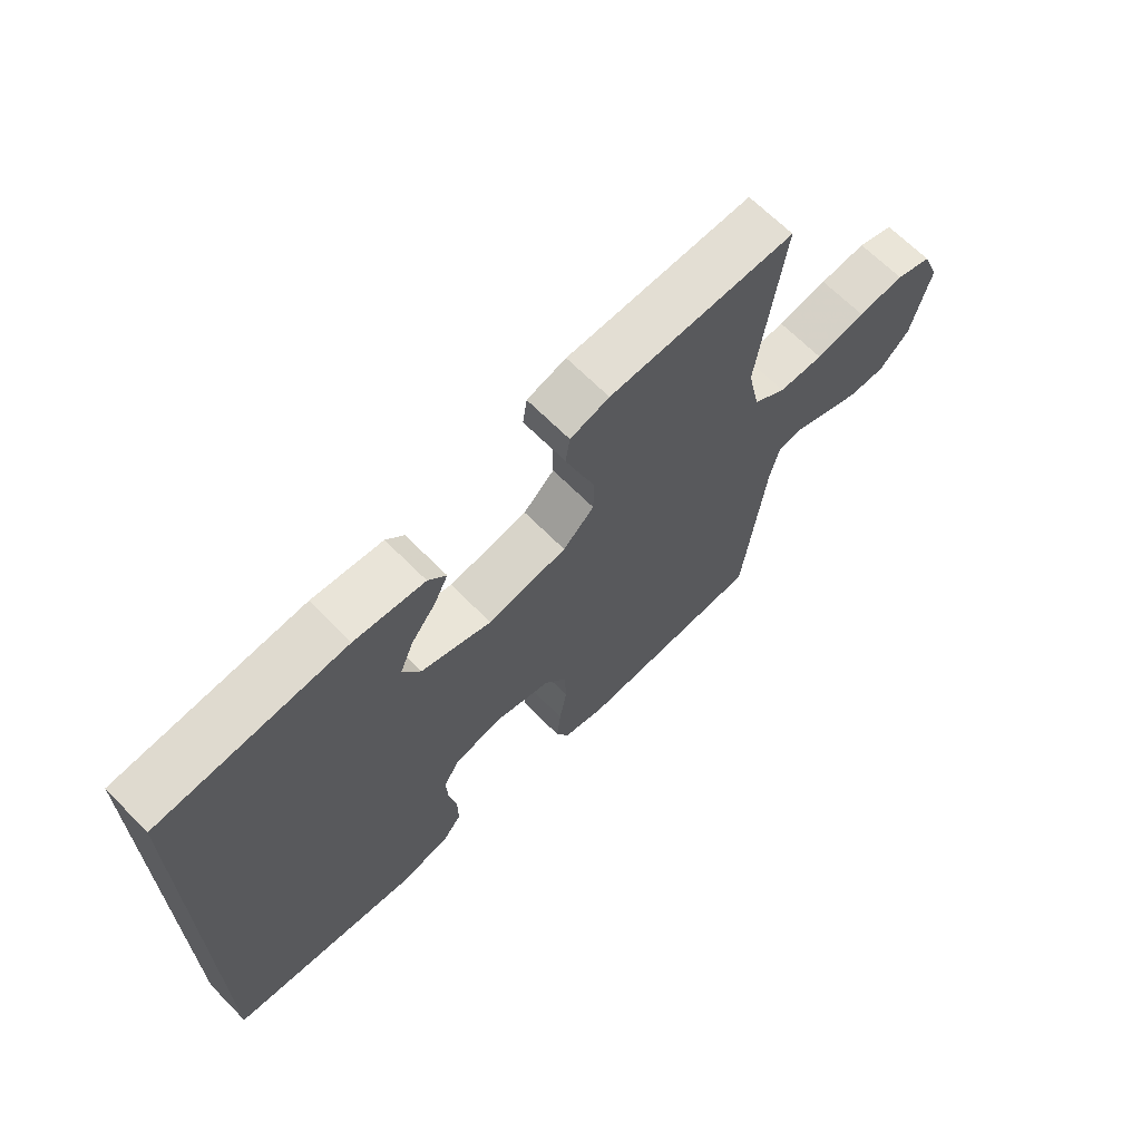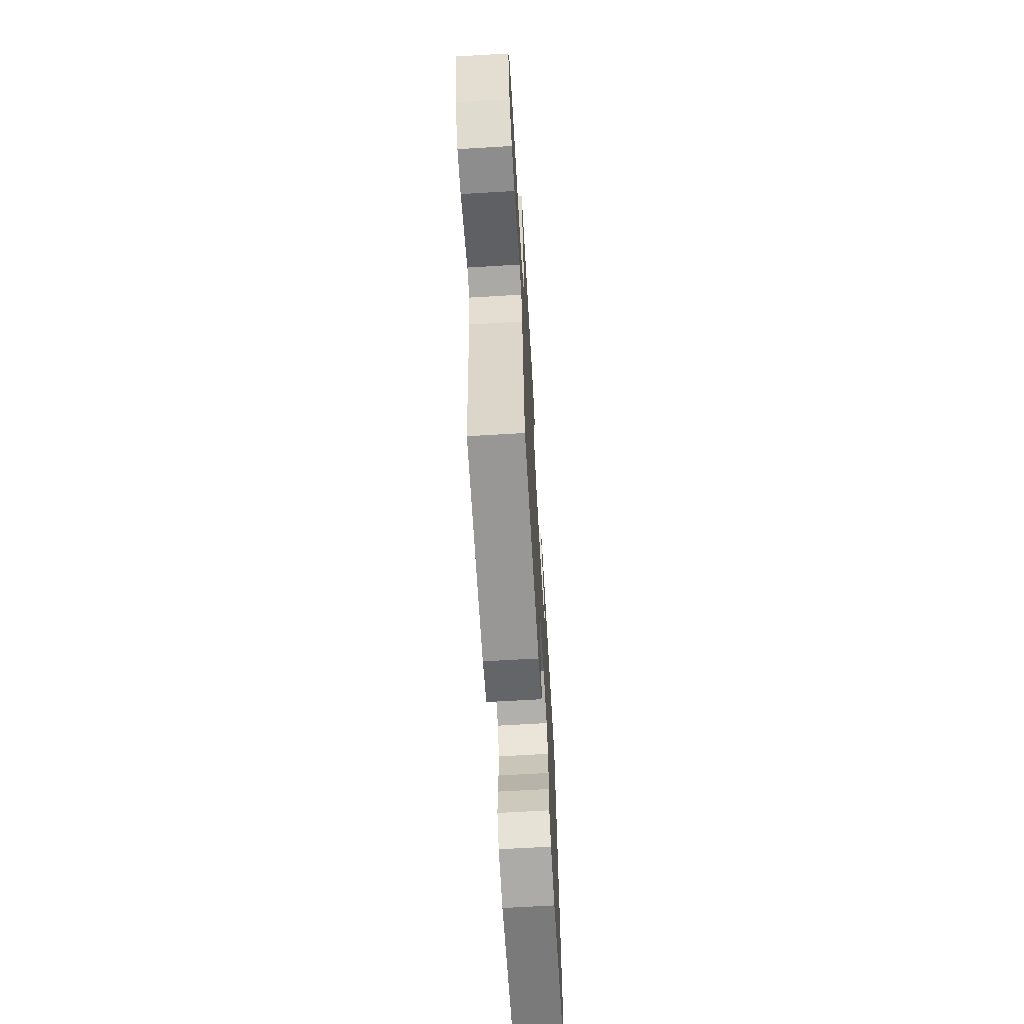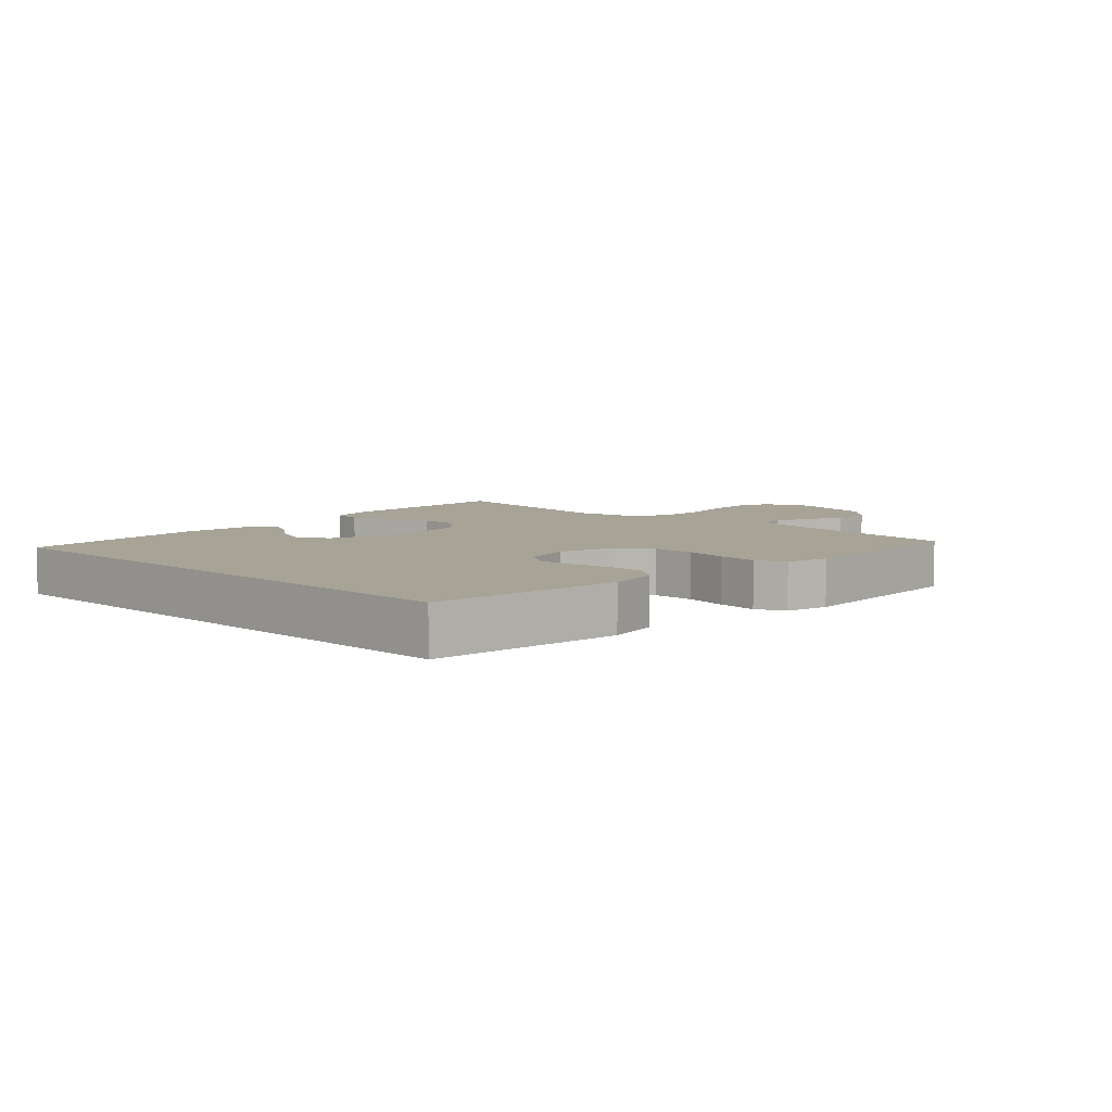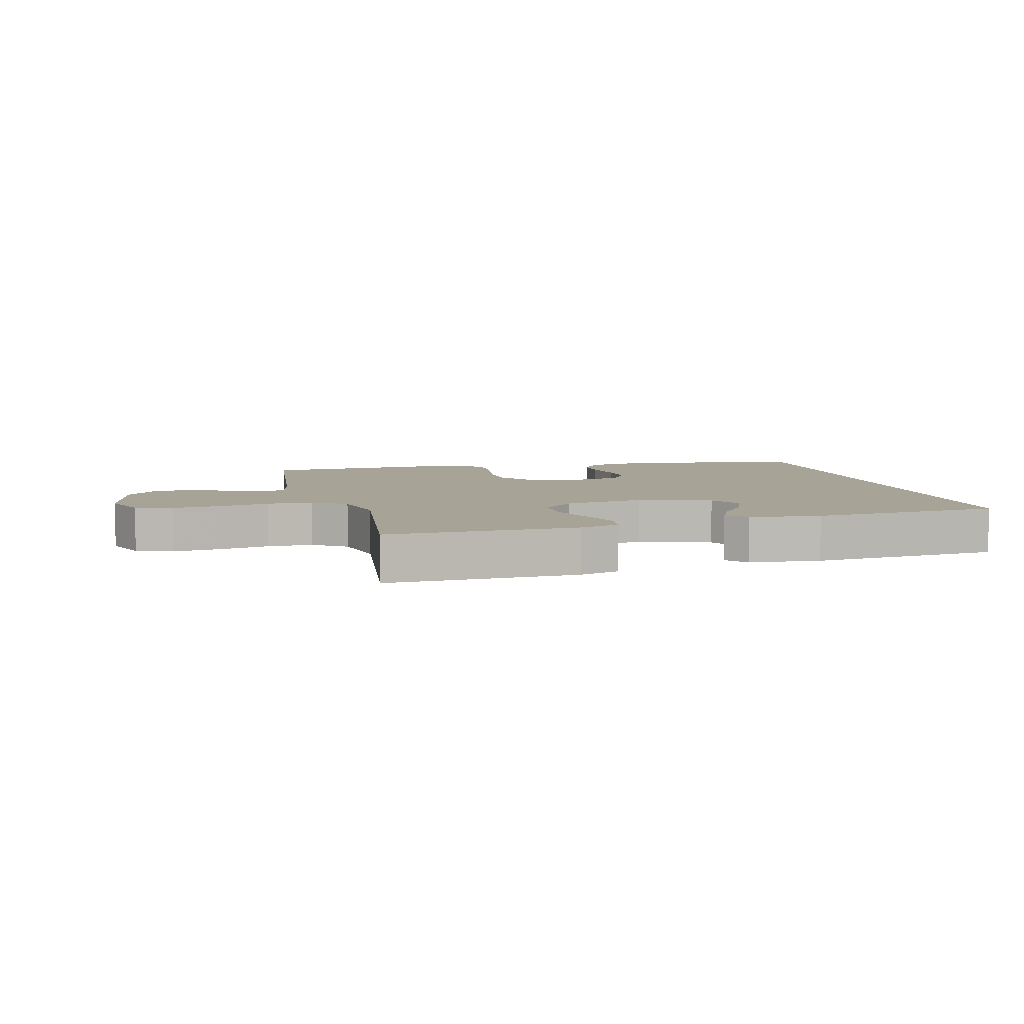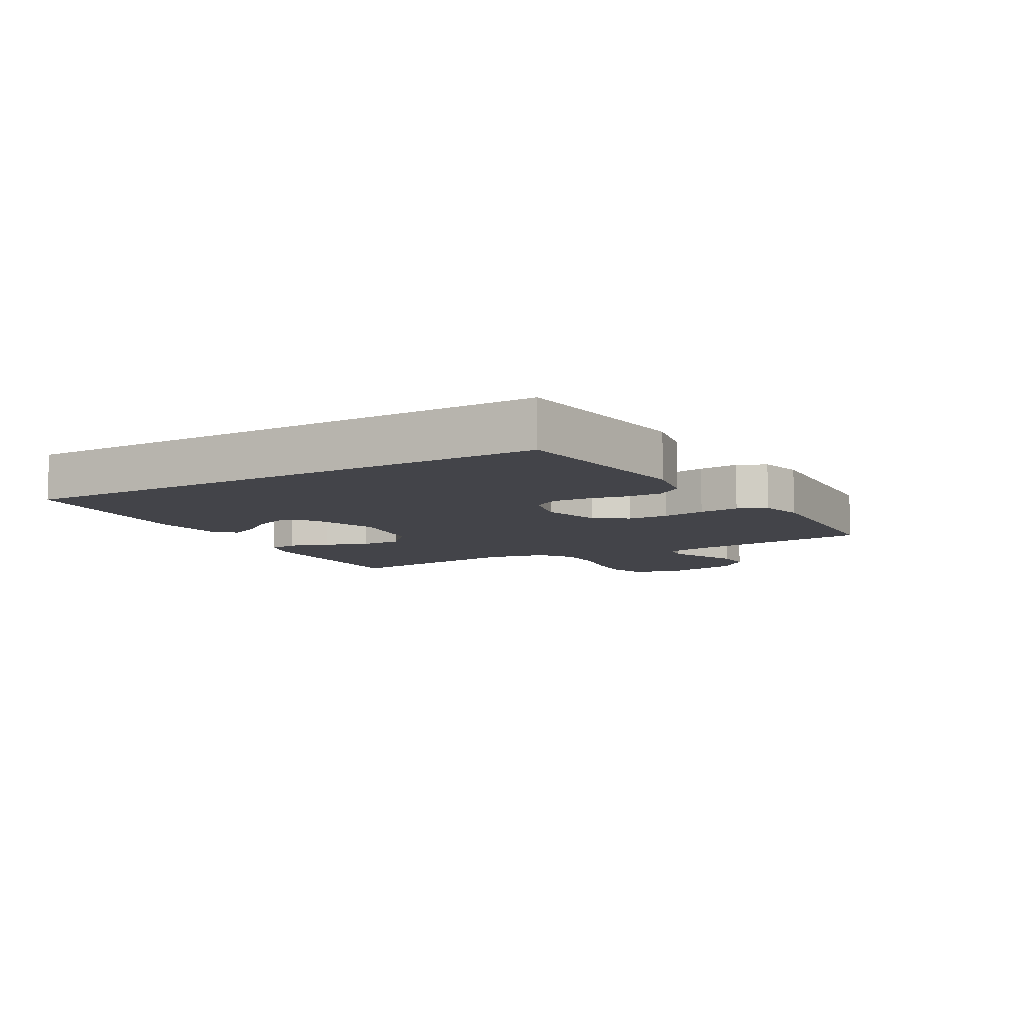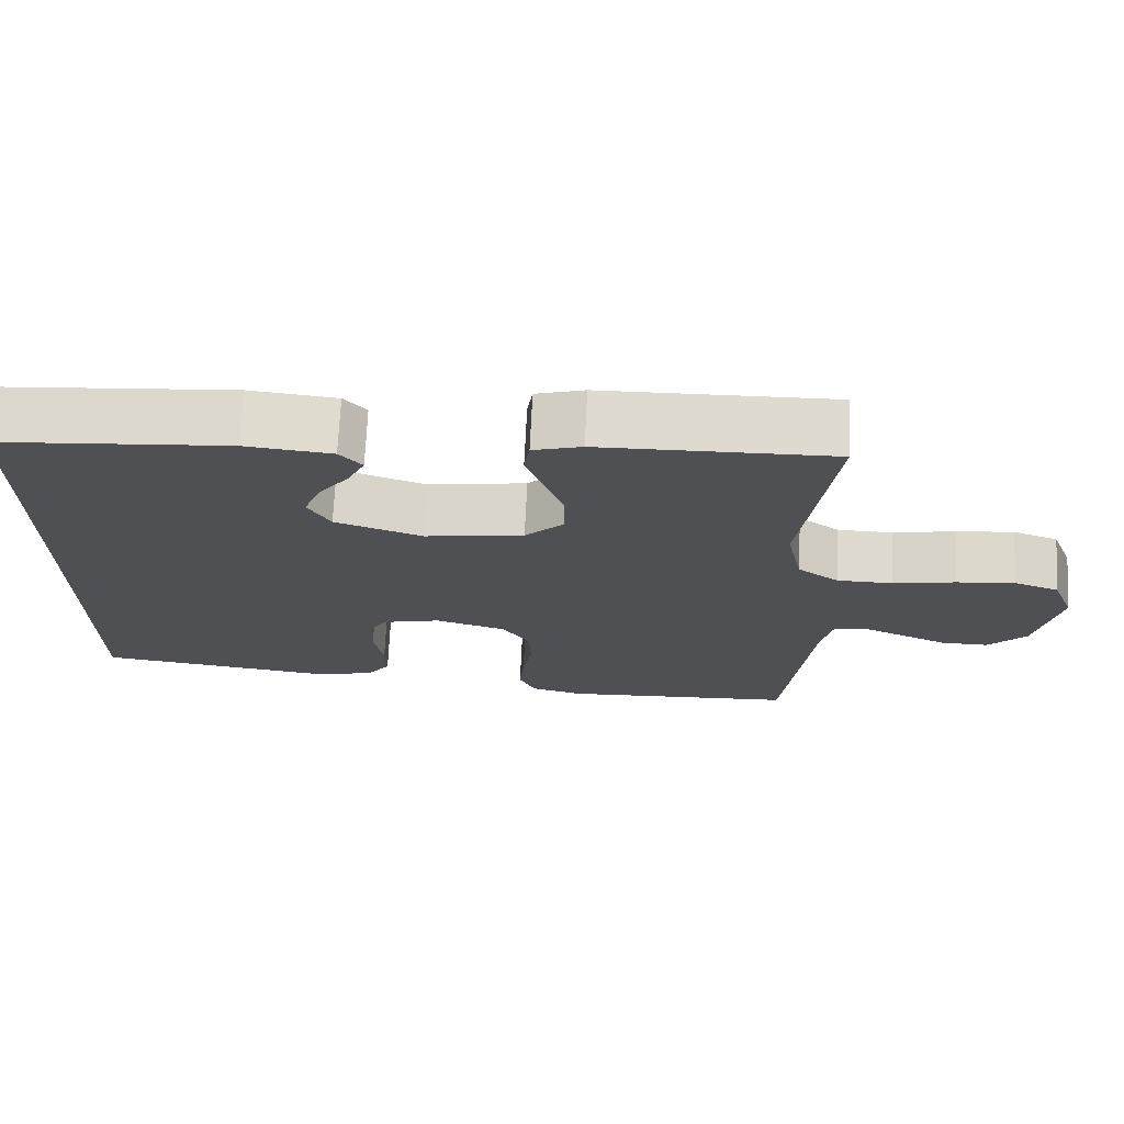
<metadata>
{"format":"obj","ext":"obj","renderer":"f3d","projection":"perspective","resolution":1024,"background":"white","views":[{"elev":66.4,"azim":135.4,"up":"+Z"},{"elev":-65.5,"azim":-86.6,"up":"+Z"},{"elev":6.7,"azim":133.5,"up":"+Y"},{"elev":6.7,"azim":-14.7,"up":"+Y"},{"elev":-8.4,"azim":119.9,"up":"+Y"},{"elev":70.8,"azim":-177.3,"up":"+Z"}]}
</metadata>
<code>
v 0.5 0.07 0.428
v 0.5 0.07 -0.432
v 0.2 0.07 -0.471
v 0.117 0.07 -0.455
v 0.086 0.07 -0.414
v 0.087 0.07 -0.358
v 0.099 0.07 -0.296
v 0.102 0.07 -0.239
v 0.076 0.07 -0.197
v 0 0.07 -0.179
v -0.091 0.07 -0.205
v -0.127 0.07 -0.256
v -0.129 0.07 -0.321
v -0.117 0.07 -0.389
v -0.111 0.07 -0.452
v -0.132 0.07 -0.497
v -0.2 0.07 -0.514
v -0.5 0.07 -0.5
v -0.535 0.07 -0.2
v -0.55 0.07 -0.135
v -0.59 0.07 -0.128
v -0.644 0.07 -0.151
v -0.706 0.07 -0.177
v -0.766 0.07 -0.178
v -0.815 0.07 -0.129
v -0.845 0.07 0
v -0.817 0.07 0.07
v -0.759 0.07 0.09
v -0.684 0.07 0.083
v -0.604 0.07 0.068
v -0.532 0.07 0.069
v -0.479 0.07 0.106
v -0.459 0.07 0.2
v -0.5 0.07 0.5
v -0.2 0.07 0.495
v -0.137 0.07 0.477
v -0.13 0.07 0.431
v -0.152 0.07 0.368
v -0.177 0.07 0.3
v -0.177 0.07 0.236
v -0.127 0.07 0.189
v 0 0.07 0.169
v 0.113 0.07 0.207
v 0.142 0.07 0.256
v 0.12 0.07 0.31
v 0.08 0.07 0.362
v 0.058 0.07 0.407
v 0.087 0.07 0.439
v 0.2 0.07 0.451
v 0.5 0 0.428
v 0.5 0 -0.432
v 0.2 0 -0.471
v 0.117 0 -0.455
v 0.086 0 -0.414
v 0.087 0 -0.358
v 0.099 0 -0.296
v 0.102 0 -0.239
v 0.076 0 -0.197
v 0 0 -0.179
v -0.091 0 -0.205
v -0.127 0 -0.256
v -0.129 0 -0.321
v -0.117 0 -0.389
v -0.111 0 -0.452
v -0.132 0 -0.497
v -0.2 0 -0.514
v -0.5 0 -0.5
v -0.535 0 -0.2
v -0.55 0 -0.135
v -0.59 0 -0.128
v -0.644 0 -0.151
v -0.706 0 -0.177
v -0.766 0 -0.178
v -0.815 0 -0.129
v -0.845 0 0
v -0.817 0 0.07
v -0.759 0 0.09
v -0.684 0 0.083
v -0.604 0 0.068
v -0.532 0 0.069
v -0.479 0 0.106
v -0.459 0 0.2
v -0.5 0 0.5
v -0.2 0 0.495
v -0.137 0 0.477
v -0.13 0 0.431
v -0.152 0 0.368
v -0.177 0 0.3
v -0.177 0 0.236
v -0.127 0 0.189
v 0 0 0.169
v 0.113 0 0.207
v 0.142 0 0.256
v 0.12 0 0.31
v 0.08 0 0.362
v 0.058 0 0.407
v 0.087 0 0.439
v 0.2 0 0.451
f 45 46 47 48
f 44 45 48 49
f 36 37 38 39
f 34 35 36 39
f 33 34 39 40
f 32 33 40 41
f 27 28 29 30
f 25 26 27 30
f 25 30 31
f 21 22 23 24
f 21 24 25 31
f 16 17 18 19
f 16 19 20
f 13 14 15 16
f 13 16 20
f 12 13 20
f 11 12 20
f 10 11 20 21
f 4 5 6 7
f 4 7 8
f 3 4 8
f 2 3 8
f 44 49 1 2
f 43 44 2 8
f 42 43 8 9
f 41 42 9 10
f 31 32 41
f 10 21 31 41
f 97 96 95 94
f 98 97 94 93
f 88 87 86 85
f 88 85 84 83
f 89 88 83 82
f 90 89 82 81
f 79 78 77 76
f 79 76 75 74
f 80 79 74
f 73 72 71 70
f 80 74 73 70
f 68 67 66 65
f 69 68 65
f 65 64 63 62
f 69 65 62
f 69 62 61
f 69 61 60
f 70 69 60 59
f 56 55 54 53
f 57 56 53
f 57 53 52
f 57 52 51
f 51 50 98 93
f 57 51 93 92
f 58 57 92 91
f 59 58 91 90
f 90 81 80
f 90 80 70 59
f 1 50 51 2
f 2 51 52 3
f 3 52 53 4
f 4 53 54 5
f 5 54 55 6
f 6 55 56 7
f 7 56 57 8
f 8 57 58 9
f 9 58 59 10
f 10 59 60 11
f 11 60 61 12
f 12 61 62 13
f 13 62 63 14
f 14 63 64 15
f 15 64 65 16
f 16 65 66 17
f 17 66 67 18
f 18 67 68 19
f 19 68 69 20
f 20 69 70 21
f 21 70 71 22
f 22 71 72 23
f 23 72 73 24
f 24 73 74 25
f 25 74 75 26
f 26 75 76 27
f 27 76 77 28
f 28 77 78 29
f 29 78 79 30
f 30 79 80 31
f 31 80 81 32
f 32 81 82 33
f 33 82 83 34
f 34 83 84 35
f 35 84 85 36
f 36 85 86 37
f 37 86 87 38
f 38 87 88 39
f 39 88 89 40
f 40 89 90 41
f 41 90 91 42
f 42 91 92 43
f 43 92 93 44
f 44 93 94 45
f 45 94 95 46
f 46 95 96 47
f 47 96 97 48
f 48 97 98 49
f 49 98 50 1

</code>
